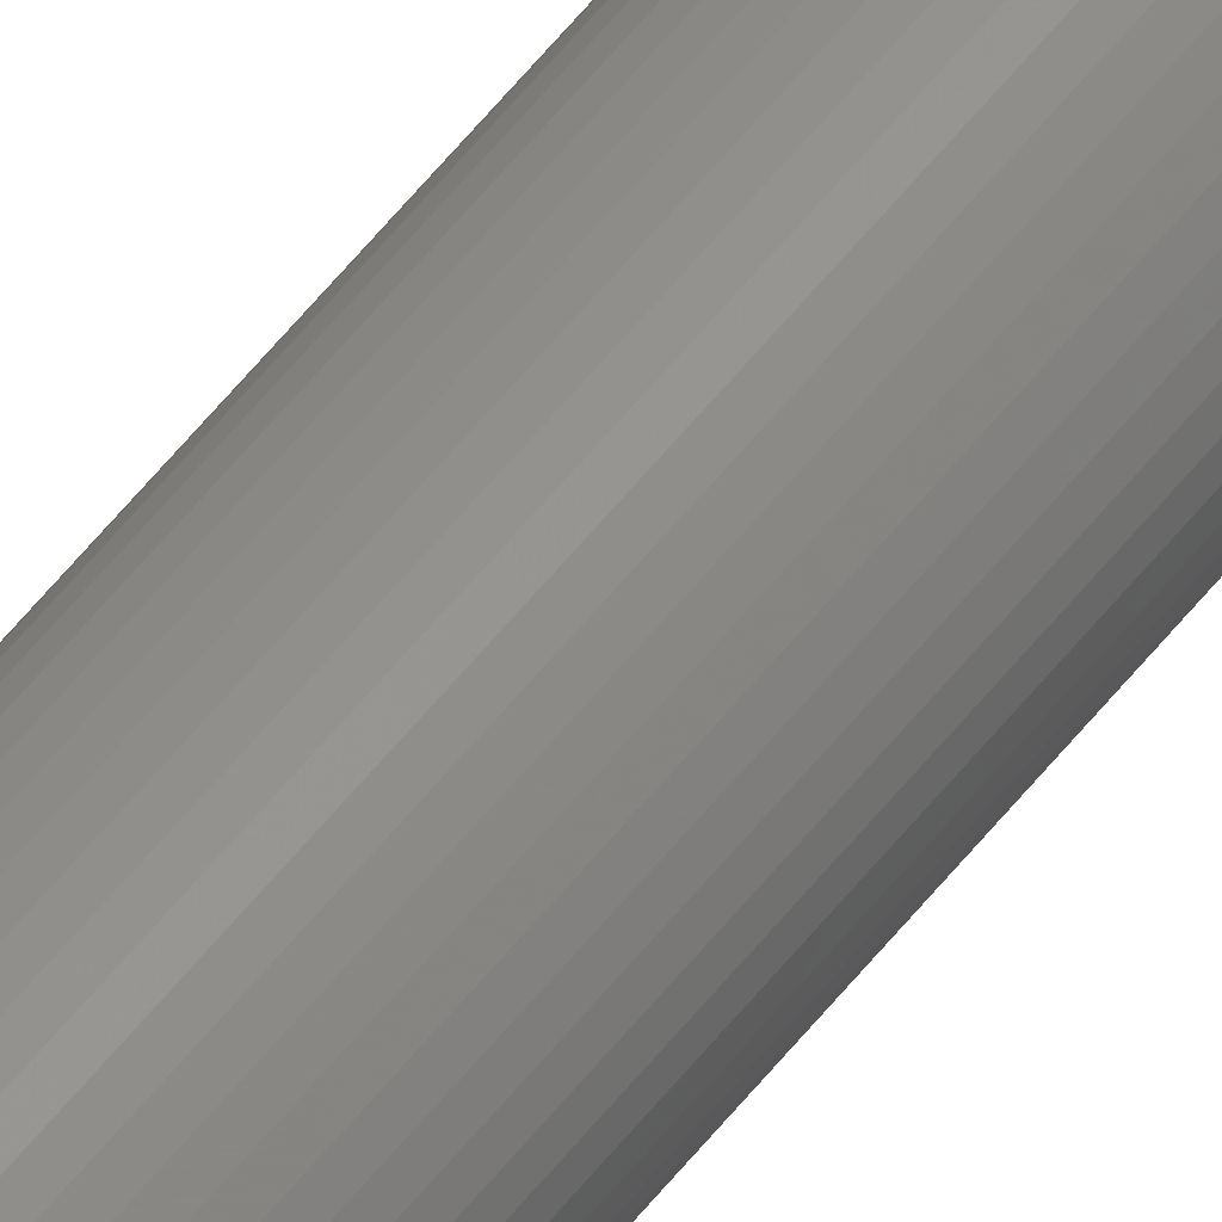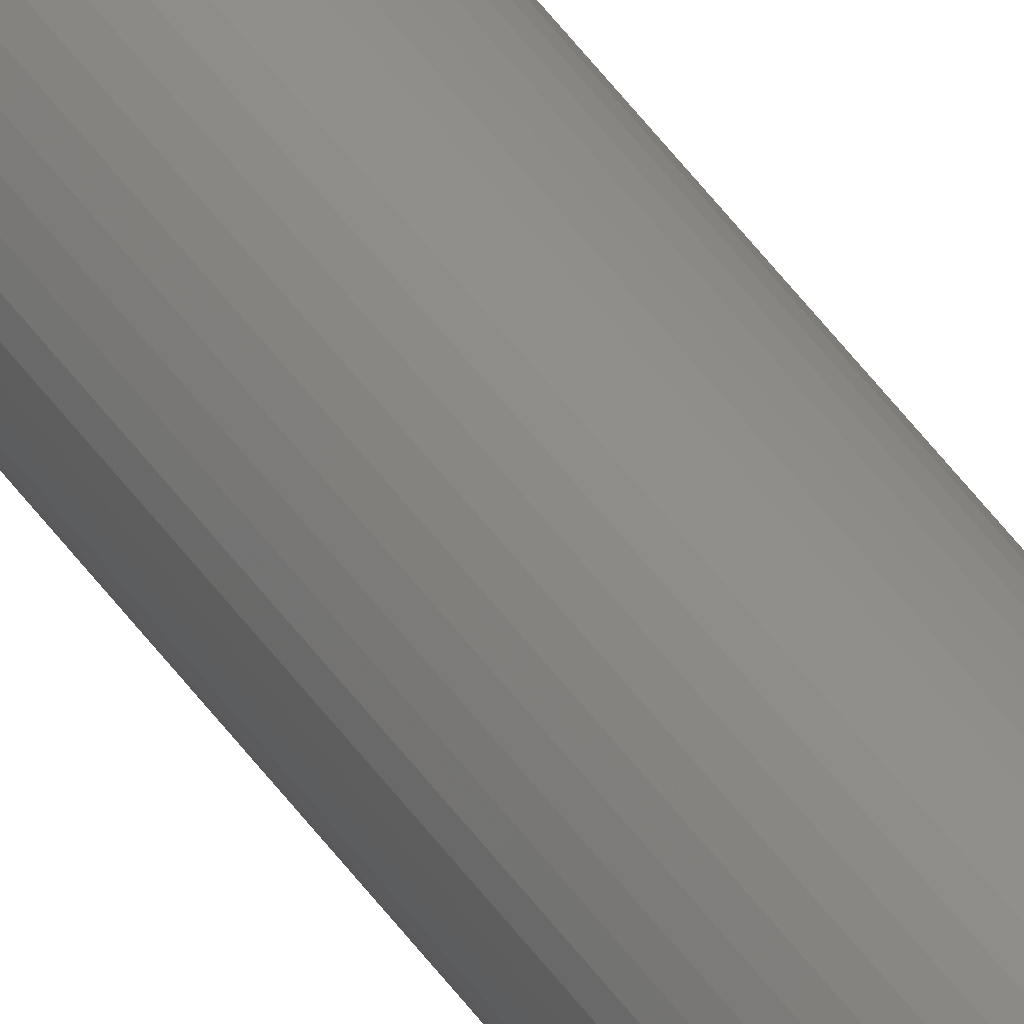
<metadata>
{"format":"stl","ext":"stl","renderer":"f3d","projection":"perspective","resolution":1024,"background":"white","views":[{"elev":52.9,"azim":-143.8,"up":"+Z"},{"elev":49.1,"azim":146.4,"up":"+Z"}]}
</metadata>
<code>
# stl→obj: 384 verts, 768 faces
v 1.6 0 0
v 1.586 0 0.2088
v 0.7931 0 0.1044
v 0.8 0 0
v 1.545 0 0.4141
v 0.7727 0 0.207
v 1.478 0 0.6123
v 0.7391 0 0.3062
v 1.386 0 0.8
v 0.6928 0 0.4
v 1.269 0 0.9741
v 0.6347 0 0.487
v 1.131 0 1.131
v 0.5657 0 0.5657
v 0.9741 0 1.269
v 0.487 0 0.6347
v 0.8 0 1.386
v 0.4 0 0.6928
v 0.6123 0 1.478
v 0.3062 0 0.7391
v 0.4141 0 1.545
v 0.207 0 0.7727
v 0.2088 0 1.586
v 0.1044 0 0.7931
v 0 0 1.6
v 0 0 0.8
v -0.2088 0 1.586
v -0.1044 0 0.7931
v -0.4141 0 1.545
v -0.207 0 0.7727
v -0.6123 0 1.478
v -0.3062 0 0.7391
v -0.8 0 1.386
v -0.4 0 0.6928
v -0.9741 0 1.269
v -0.487 0 0.6347
v -1.131 0 1.131
v -0.5657 0 0.5657
v -1.269 0 0.9741
v -0.6347 0 0.487
v -1.386 0 0.8
v -0.6928 0 0.4
v -1.478 0 0.6123
v -0.7391 0 0.3062
v -1.545 0 0.4141
v -0.7727 0 0.207
v -1.586 0 0.2088
v -0.7931 0 0.1044
v -1.6 0 0
v -0.8 0 0
v -1.586 0 -0.2088
v -0.7931 0 -0.1044
v -1.545 0 -0.4141
v -0.7727 0 -0.207
v -1.478 0 -0.6123
v -0.7391 0 -0.3062
v -1.386 0 -0.8
v -0.6928 0 -0.4
v -1.269 0 -0.9741
v -0.6347 0 -0.487
v -1.131 0 -1.131
v -0.5657 0 -0.5657
v -0.9741 0 -1.269
v -0.487 0 -0.6347
v -0.8 0 -1.386
v -0.4 0 -0.6928
v -0.6123 0 -1.478
v -0.3062 0 -0.7391
v -0.4141 0 -1.545
v -0.207 0 -0.7727
v -0.2088 0 -1.586
v -0.1044 0 -0.7931
v 0 0 -1.6
v 0 0 -0.8
v 0.2088 0 -1.586
v 0.1044 0 -0.7931
v 0.4141 0 -1.545
v 0.207 0 -0.7727
v 0.6123 0 -1.478
v 0.3062 0 -0.7391
v 0.8 0 -1.386
v 0.4 0 -0.6928
v 0.9741 0 -1.269
v 0.487 0 -0.6347
v 1.131 0 -1.131
v 0.5657 0 -0.5657
v 1.269 0 -0.9741
v 0.6347 0 -0.487
v 1.386 0 -0.8
v 0.6928 0 -0.4
v 1.478 0 -0.6123
v 0.7391 0 -0.3062
v 1.545 0 -0.4141
v 0.7727 0 -0.207
v 1.586 0 -0.2088
v 0.7931 0 -0.1044
v 0.8 0.4 0
v 0.7931 0.4 0.1044
v 0.7727 0.4 0.207
v 0.7391 0.4 0.3062
v 0.6928 0.4 0.4
v 0.6347 0.4 0.487
v 0.5657 0.4 0.5657
v 0.487 0.4 0.6347
v 0.4 0.4 0.6928
v 0.3062 0.4 0.7391
v 0.207 0.4 0.7727
v 0.1044 0.4 0.7931
v 0 0.4 0.8
v -0.1044 0.4 0.7931
v -0.207 0.4 0.7727
v -0.3062 0.4 0.7391
v -0.4 0.4 0.6928
v -0.487 0.4 0.6347
v -0.5657 0.4 0.5657
v -0.6347 0.4 0.487
v -0.6928 0.4 0.4
v -0.7391 0.4 0.3062
v -0.7727 0.4 0.207
v -0.7931 0.4 0.1044
v -0.8 0.4 0
v -0.7931 0.4 -0.1044
v -0.7727 0.4 -0.207
v -0.7391 0.4 -0.3062
v -0.6928 0.4 -0.4
v -0.6347 0.4 -0.487
v -0.5657 0.4 -0.5657
v -0.487 0.4 -0.6347
v -0.4 0.4 -0.6928
v -0.3062 0.4 -0.7391
v -0.207 0.4 -0.7727
v -0.1044 0.4 -0.7931
v 0 0.4 -0.8
v 0.1044 0.4 -0.7931
v 0.207 0.4 -0.7727
v 0.3062 0.4 -0.7391
v 0.4 0.4 -0.6928
v 0.487 0.4 -0.6347
v 0.5657 0.4 -0.5657
v 0.6347 0.4 -0.487
v 0.6928 0.4 -0.4
v 0.7391 0.4 -0.3062
v 0.7727 0.4 -0.207
v 0.7931 0.4 -0.1044
v 1.6 0.4 0
v 1.586 0.4 0.2088
v 1.545 0.4 0.4141
v 1.478 0.4 0.6123
v 1.386 0.4 0.8
v 1.269 0.4 0.9741
v 1.131 0.4 1.131
v 0.9741 0.4 1.269
v 0.8 0.4 1.386
v 0.6123 0.4 1.478
v 0.4141 0.4 1.545
v 0.2088 0.4 1.586
v 0 0.4 1.6
v -0.2088 0.4 1.586
v -0.4141 0.4 1.545
v -0.6123 0.4 1.478
v -0.8 0.4 1.386
v -0.9741 0.4 1.269
v -1.131 0.4 1.131
v -1.269 0.4 0.9741
v -1.386 0.4 0.8
v -1.478 0.4 0.6123
v -1.545 0.4 0.4141
v -1.586 0.4 0.2088
v -1.6 0.4 0
v -1.586 0.4 -0.2088
v -1.545 0.4 -0.4141
v -1.478 0.4 -0.6123
v -1.386 0.4 -0.8
v -1.269 0.4 -0.9741
v -1.131 0.4 -1.131
v -0.9741 0.4 -1.269
v -0.8 0.4 -1.386
v -0.6123 0.4 -1.478
v -0.4141 0.4 -1.545
v -0.2088 0.4 -1.586
v 0 0.4 -1.6
v 0.2088 0.4 -1.586
v 0.4141 0.4 -1.545
v 0.6123 0.4 -1.478
v 0.8 0.4 -1.386
v 0.9741 0.4 -1.269
v 1.131 0.4 -1.131
v 1.269 0.4 -0.9741
v 1.386 0.4 -0.8
v 1.478 0.4 -0.6123
v 1.545 0.4 -0.4141
v 1.586 0.4 -0.2088
v 1.6 159.6 0
v 1.586 159.6 0.2088
v 1.545 159.6 0.4141
v 1.478 159.6 0.6123
v 1.386 159.6 0.8
v 1.269 159.6 0.9741
v 1.131 159.6 1.131
v 0.9741 159.6 1.269
v 0.8 159.6 1.386
v 0.6123 159.6 1.478
v 0.4141 159.6 1.545
v 0.2088 159.6 1.586
v 0 159.6 1.6
v -0.2088 159.6 1.586
v -0.4141 159.6 1.545
v -0.6123 159.6 1.478
v -0.8 159.6 1.386
v -0.9741 159.6 1.269
v -1.131 159.6 1.131
v -1.269 159.6 0.9741
v -1.386 159.6 0.8
v -1.478 159.6 0.6123
v -1.545 159.6 0.4141
v -1.586 159.6 0.2088
v -1.6 159.6 0
v -1.586 159.6 -0.2088
v -1.545 159.6 -0.4141
v -1.478 159.6 -0.6123
v -1.386 159.6 -0.8
v -1.269 159.6 -0.9741
v -1.131 159.6 -1.131
v -0.9741 159.6 -1.269
v -0.8 159.6 -1.386
v -0.6123 159.6 -1.478
v -0.4141 159.6 -1.545
v -0.2088 159.6 -1.586
v 0 159.6 -1.6
v 0.2088 159.6 -1.586
v 0.4141 159.6 -1.545
v 0.6123 159.6 -1.478
v 0.8 159.6 -1.386
v 0.9741 159.6 -1.269
v 1.131 159.6 -1.131
v 1.269 159.6 -0.9741
v 1.386 159.6 -0.8
v 1.478 159.6 -0.6123
v 1.545 159.6 -0.4141
v 1.586 159.6 -0.2088
v 0.8 159.6 0
v 0.7931 159.6 0.1044
v 0.7727 159.6 0.207
v 0.7391 159.6 0.3062
v 0.6928 159.6 0.4
v 0.6347 159.6 0.487
v 0.5657 159.6 0.5657
v 0.487 159.6 0.6347
v 0.4 159.6 0.6928
v 0.3062 159.6 0.7391
v 0.207 159.6 0.7727
v 0.1044 159.6 0.7931
v 0 159.6 0.8
v -0.1044 159.6 0.7931
v -0.207 159.6 0.7727
v -0.3062 159.6 0.7391
v -0.4 159.6 0.6928
v -0.487 159.6 0.6347
v -0.5657 159.6 0.5657
v -0.6347 159.6 0.487
v -0.6928 159.6 0.4
v -0.7391 159.6 0.3062
v -0.7727 159.6 0.207
v -0.7931 159.6 0.1044
v -0.8 159.6 0
v -0.7931 159.6 -0.1044
v -0.7727 159.6 -0.207
v -0.7391 159.6 -0.3062
v -0.6928 159.6 -0.4
v -0.6347 159.6 -0.487
v -0.5657 159.6 -0.5657
v -0.487 159.6 -0.6347
v -0.4 159.6 -0.6928
v -0.3062 159.6 -0.7391
v -0.207 159.6 -0.7727
v -0.1044 159.6 -0.7931
v 0 159.6 -0.8
v 0.1044 159.6 -0.7931
v 0.207 159.6 -0.7727
v 0.3062 159.6 -0.7391
v 0.4 159.6 -0.6928
v 0.487 159.6 -0.6347
v 0.5657 159.6 -0.5657
v 0.6347 159.6 -0.487
v 0.6928 159.6 -0.4
v 0.7391 159.6 -0.3062
v 0.7727 159.6 -0.207
v 0.7931 159.6 -0.1044
v -1.6 160 0
v -1.586 160 0.2088
v -0.7931 160 0.1044
v -0.8 160 0
v -1.545 160 0.4141
v -0.7727 160 0.207
v -1.478 160 0.6123
v -0.7391 160 0.3062
v -1.386 160 0.8
v -0.6928 160 0.4
v -1.269 160 0.9741
v -0.6347 160 0.487
v -1.131 160 1.131
v -0.5657 160 0.5657
v -0.9741 160 1.269
v -0.487 160 0.6347
v -0.8 160 1.386
v -0.4 160 0.6928
v -0.6123 160 1.478
v -0.3062 160 0.7391
v -0.4141 160 1.545
v -0.207 160 0.7727
v -0.2088 160 1.586
v -0.1044 160 0.7931
v 0 160 1.6
v 0 160 0.8
v 0.2088 160 1.586
v 0.1044 160 0.7931
v 0.4141 160 1.545
v 0.207 160 0.7727
v 0.6123 160 1.478
v 0.3062 160 0.7391
v 0.8 160 1.386
v 0.4 160 0.6928
v 0.9741 160 1.269
v 0.487 160 0.6347
v 1.131 160 1.131
v 0.5657 160 0.5657
v 1.269 160 0.9741
v 0.6347 160 0.487
v 1.386 160 0.8
v 0.6928 160 0.4
v 1.478 160 0.6123
v 0.7391 160 0.3062
v 1.545 160 0.4141
v 0.7727 160 0.207
v 1.586 160 0.2088
v 0.7931 160 0.1044
v 1.6 160 0
v 0.8 160 0
v 1.586 160 -0.2088
v 0.7931 160 -0.1044
v 1.545 160 -0.4141
v 0.7727 160 -0.207
v 1.478 160 -0.6123
v 0.7391 160 -0.3062
v 1.386 160 -0.8
v 0.6928 160 -0.4
v 1.269 160 -0.9741
v 0.6347 160 -0.487
v 1.131 160 -1.131
v 0.5657 160 -0.5657
v 0.9741 160 -1.269
v 0.487 160 -0.6347
v 0.8 160 -1.386
v 0.4 160 -0.6928
v 0.6123 160 -1.478
v 0.3062 160 -0.7391
v 0.4141 160 -1.545
v 0.207 160 -0.7727
v 0.2088 160 -1.586
v 0.1044 160 -0.7931
v 0 160 -1.6
v 0 160 -0.8
v -0.2088 160 -1.586
v -0.1044 160 -0.7931
v -0.4141 160 -1.545
v -0.207 160 -0.7727
v -0.6123 160 -1.478
v -0.3062 160 -0.7391
v -0.8 160 -1.386
v -0.4 160 -0.6928
v -0.9741 160 -1.269
v -0.487 160 -0.6347
v -1.131 160 -1.131
v -0.5657 160 -0.5657
v -1.269 160 -0.9741
v -0.6347 160 -0.487
v -1.386 160 -0.8
v -0.6928 160 -0.4
v -1.478 160 -0.6123
v -0.7391 160 -0.3062
v -1.545 160 -0.4141
v -0.7727 160 -0.207
v -1.586 160 -0.2088
v -0.7931 160 -0.1044
f 1 2 3
f 3 4 1
f 2 5 6
f 6 3 2
f 5 7 8
f 8 6 5
f 7 9 10
f 10 8 7
f 9 11 12
f 12 10 9
f 11 13 14
f 14 12 11
f 13 15 16
f 16 14 13
f 15 17 18
f 18 16 15
f 17 19 20
f 20 18 17
f 19 21 22
f 22 20 19
f 21 23 24
f 24 22 21
f 23 25 26
f 26 24 23
f 25 27 28
f 28 26 25
f 27 29 30
f 30 28 27
f 29 31 32
f 32 30 29
f 31 33 34
f 34 32 31
f 33 35 36
f 36 34 33
f 35 37 38
f 38 36 35
f 37 39 40
f 40 38 37
f 39 41 42
f 42 40 39
f 41 43 44
f 44 42 41
f 43 45 46
f 46 44 43
f 45 47 48
f 48 46 45
f 47 49 50
f 50 48 47
f 49 51 52
f 52 50 49
f 51 53 54
f 54 52 51
f 53 55 56
f 56 54 53
f 55 57 58
f 58 56 55
f 57 59 60
f 60 58 57
f 59 61 62
f 62 60 59
f 61 63 64
f 64 62 61
f 63 65 66
f 66 64 63
f 65 67 68
f 68 66 65
f 67 69 70
f 70 68 67
f 69 71 72
f 72 70 69
f 71 73 74
f 74 72 71
f 73 75 76
f 76 74 73
f 75 77 78
f 78 76 75
f 77 79 80
f 80 78 77
f 79 81 82
f 82 80 79
f 81 83 84
f 84 82 81
f 83 85 86
f 86 84 83
f 85 87 88
f 88 86 85
f 87 89 90
f 90 88 87
f 89 91 92
f 92 90 89
f 91 93 94
f 94 92 91
f 93 95 96
f 96 94 93
f 95 1 4
f 4 96 95
f 3 97 4
f 97 3 98
f 6 98 3
f 98 6 99
f 8 99 6
f 99 8 100
f 10 100 8
f 100 10 101
f 12 101 10
f 101 12 102
f 14 102 12
f 102 14 103
f 16 103 14
f 103 16 104
f 18 104 16
f 104 18 105
f 20 105 18
f 105 20 106
f 22 106 20
f 106 22 107
f 24 107 22
f 107 24 108
f 26 108 24
f 108 26 109
f 28 109 26
f 109 28 110
f 30 110 28
f 110 30 111
f 32 111 30
f 111 32 112
f 34 112 32
f 112 34 113
f 36 113 34
f 113 36 114
f 38 114 36
f 114 38 115
f 40 115 38
f 115 40 116
f 42 116 40
f 116 42 117
f 44 117 42
f 117 44 118
f 46 118 44
f 118 46 119
f 48 119 46
f 119 48 120
f 50 120 48
f 120 50 121
f 52 121 50
f 121 52 122
f 54 122 52
f 122 54 123
f 56 123 54
f 123 56 124
f 58 124 56
f 124 58 125
f 60 125 58
f 125 60 126
f 62 126 60
f 126 62 127
f 64 127 62
f 127 64 128
f 66 128 64
f 128 66 129
f 68 129 66
f 129 68 130
f 70 130 68
f 130 70 131
f 72 131 70
f 131 72 132
f 74 132 72
f 132 74 133
f 76 133 74
f 133 76 134
f 78 134 76
f 134 78 135
f 80 135 78
f 135 80 136
f 82 136 80
f 136 82 137
f 84 137 82
f 137 84 138
f 86 138 84
f 138 86 139
f 88 139 86
f 139 88 140
f 90 140 88
f 140 90 141
f 92 141 90
f 141 92 142
f 94 142 92
f 142 94 143
f 96 143 94
f 143 96 144
f 4 144 96
f 144 4 97
f 2 1 145
f 145 146 2
f 5 2 146
f 146 147 5
f 7 5 147
f 147 148 7
f 9 7 148
f 148 149 9
f 11 9 149
f 149 150 11
f 13 11 150
f 150 151 13
f 15 13 151
f 151 152 15
f 17 15 152
f 152 153 17
f 19 17 153
f 153 154 19
f 21 19 154
f 154 155 21
f 23 21 155
f 155 156 23
f 25 23 156
f 156 157 25
f 27 25 157
f 157 158 27
f 29 27 158
f 158 159 29
f 31 29 159
f 159 160 31
f 33 31 160
f 160 161 33
f 35 33 161
f 161 162 35
f 37 35 162
f 162 163 37
f 39 37 163
f 163 164 39
f 41 39 164
f 164 165 41
f 43 41 165
f 165 166 43
f 45 43 166
f 166 167 45
f 47 45 167
f 167 168 47
f 49 47 168
f 168 169 49
f 51 49 169
f 169 170 51
f 53 51 170
f 170 171 53
f 55 53 171
f 171 172 55
f 57 55 172
f 172 173 57
f 59 57 173
f 173 174 59
f 61 59 174
f 174 175 61
f 63 61 175
f 175 176 63
f 65 63 176
f 176 177 65
f 67 65 177
f 177 178 67
f 69 67 178
f 178 179 69
f 71 69 179
f 179 180 71
f 73 71 180
f 180 181 73
f 75 73 181
f 181 182 75
f 77 75 182
f 182 183 77
f 79 77 183
f 183 184 79
f 81 79 184
f 184 185 81
f 83 81 185
f 185 186 83
f 85 83 186
f 186 187 85
f 87 85 187
f 187 188 87
f 89 87 188
f 188 189 89
f 91 89 189
f 189 190 91
f 93 91 190
f 190 191 93
f 95 93 191
f 191 192 95
f 1 95 192
f 192 145 1
f 146 145 193
f 193 194 146
f 147 146 194
f 194 195 147
f 148 147 195
f 195 196 148
f 149 148 196
f 196 197 149
f 150 149 197
f 197 198 150
f 151 150 198
f 198 199 151
f 152 151 199
f 199 200 152
f 153 152 200
f 200 201 153
f 154 153 201
f 201 202 154
f 155 154 202
f 202 203 155
f 156 155 203
f 203 204 156
f 157 156 204
f 204 205 157
f 158 157 205
f 205 206 158
f 159 158 206
f 206 207 159
f 160 159 207
f 207 208 160
f 161 160 208
f 208 209 161
f 162 161 209
f 209 210 162
f 163 162 210
f 210 211 163
f 164 163 211
f 211 212 164
f 165 164 212
f 212 213 165
f 166 165 213
f 213 214 166
f 167 166 214
f 214 215 167
f 168 167 215
f 215 216 168
f 169 168 216
f 216 217 169
f 170 169 217
f 217 218 170
f 171 170 218
f 218 219 171
f 172 171 219
f 219 220 172
f 173 172 220
f 220 221 173
f 174 173 221
f 221 222 174
f 175 174 222
f 222 223 175
f 176 175 223
f 223 224 176
f 177 176 224
f 224 225 177
f 178 177 225
f 225 226 178
f 179 178 226
f 226 227 179
f 180 179 227
f 227 228 180
f 181 180 228
f 228 229 181
f 182 181 229
f 229 230 182
f 183 182 230
f 230 231 183
f 184 183 231
f 231 232 184
f 185 184 232
f 232 233 185
f 186 185 233
f 233 234 186
f 187 186 234
f 234 235 187
f 188 187 235
f 235 236 188
f 189 188 236
f 236 237 189
f 190 189 237
f 237 238 190
f 191 190 238
f 238 239 191
f 192 191 239
f 239 240 192
f 145 192 240
f 240 193 145
f 98 241 97
f 241 98 242
f 99 242 98
f 242 99 243
f 100 243 99
f 243 100 244
f 101 244 100
f 244 101 245
f 102 245 101
f 245 102 246
f 103 246 102
f 246 103 247
f 104 247 103
f 247 104 248
f 105 248 104
f 248 105 249
f 106 249 105
f 249 106 250
f 107 250 106
f 250 107 251
f 108 251 107
f 251 108 252
f 109 252 108
f 252 109 253
f 110 253 109
f 253 110 254
f 111 254 110
f 254 111 255
f 112 255 111
f 255 112 256
f 113 256 112
f 256 113 257
f 114 257 113
f 257 114 258
f 115 258 114
f 258 115 259
f 116 259 115
f 259 116 260
f 117 260 116
f 260 117 261
f 118 261 117
f 261 118 262
f 119 262 118
f 262 119 263
f 120 263 119
f 263 120 264
f 121 264 120
f 264 121 265
f 122 265 121
f 265 122 266
f 123 266 122
f 266 123 267
f 124 267 123
f 267 124 268
f 125 268 124
f 268 125 269
f 126 269 125
f 269 126 270
f 127 270 126
f 270 127 271
f 128 271 127
f 271 128 272
f 129 272 128
f 272 129 273
f 130 273 129
f 273 130 274
f 131 274 130
f 274 131 275
f 132 275 131
f 275 132 276
f 133 276 132
f 276 133 277
f 134 277 133
f 277 134 278
f 135 278 134
f 278 135 279
f 136 279 135
f 279 136 280
f 137 280 136
f 280 137 281
f 138 281 137
f 281 138 282
f 139 282 138
f 282 139 283
f 140 283 139
f 283 140 284
f 141 284 140
f 284 141 285
f 142 285 141
f 285 142 286
f 143 286 142
f 286 143 287
f 144 287 143
f 287 144 288
f 97 288 144
f 288 97 241
f 289 290 291
f 291 292 289
f 290 293 294
f 294 291 290
f 293 295 296
f 296 294 293
f 295 297 298
f 298 296 295
f 297 299 300
f 300 298 297
f 299 301 302
f 302 300 299
f 301 303 304
f 304 302 301
f 303 305 306
f 306 304 303
f 305 307 308
f 308 306 305
f 307 309 310
f 310 308 307
f 309 311 312
f 312 310 309
f 311 313 314
f 314 312 311
f 313 315 316
f 316 314 313
f 315 317 318
f 318 316 315
f 317 319 320
f 320 318 317
f 319 321 322
f 322 320 319
f 321 323 324
f 324 322 321
f 323 325 326
f 326 324 323
f 325 327 328
f 328 326 325
f 327 329 330
f 330 328 327
f 329 331 332
f 332 330 329
f 331 333 334
f 334 332 331
f 333 335 336
f 336 334 333
f 335 337 338
f 338 336 335
f 337 339 340
f 340 338 337
f 339 341 342
f 342 340 339
f 341 343 344
f 344 342 341
f 343 345 346
f 346 344 343
f 345 347 348
f 348 346 345
f 347 349 350
f 350 348 347
f 349 351 352
f 352 350 349
f 351 353 354
f 354 352 351
f 353 355 356
f 356 354 353
f 355 357 358
f 358 356 355
f 357 359 360
f 360 358 357
f 359 361 362
f 362 360 359
f 361 363 364
f 364 362 361
f 363 365 366
f 366 364 363
f 365 367 368
f 368 366 365
f 367 369 370
f 370 368 367
f 369 371 372
f 372 370 369
f 371 373 374
f 374 372 371
f 373 375 376
f 376 374 373
f 375 377 378
f 378 376 375
f 377 379 380
f 380 378 377
f 379 381 382
f 382 380 379
f 381 383 384
f 384 382 381
f 383 289 292
f 292 384 383
f 291 265 292
f 265 291 264
f 294 264 291
f 264 294 263
f 296 263 294
f 263 296 262
f 298 262 296
f 262 298 261
f 300 261 298
f 261 300 260
f 302 260 300
f 260 302 259
f 304 259 302
f 259 304 258
f 306 258 304
f 258 306 257
f 308 257 306
f 257 308 256
f 310 256 308
f 256 310 255
f 312 255 310
f 255 312 254
f 314 254 312
f 254 314 253
f 316 253 314
f 253 316 252
f 318 252 316
f 252 318 251
f 320 251 318
f 251 320 250
f 322 250 320
f 250 322 249
f 324 249 322
f 249 324 248
f 326 248 324
f 248 326 247
f 328 247 326
f 247 328 246
f 330 246 328
f 246 330 245
f 332 245 330
f 245 332 244
f 334 244 332
f 244 334 243
f 336 243 334
f 243 336 242
f 338 242 336
f 242 338 241
f 340 241 338
f 241 340 288
f 342 288 340
f 288 342 287
f 344 287 342
f 287 344 286
f 346 286 344
f 286 346 285
f 348 285 346
f 285 348 284
f 350 284 348
f 284 350 283
f 352 283 350
f 283 352 282
f 354 282 352
f 282 354 281
f 356 281 354
f 281 356 280
f 358 280 356
f 280 358 279
f 360 279 358
f 279 360 278
f 362 278 360
f 278 362 277
f 364 277 362
f 277 364 276
f 366 276 364
f 276 366 275
f 368 275 366
f 275 368 274
f 370 274 368
f 274 370 273
f 372 273 370
f 273 372 272
f 374 272 372
f 272 374 271
f 376 271 374
f 271 376 270
f 378 270 376
f 270 378 269
f 380 269 378
f 269 380 268
f 382 268 380
f 268 382 267
f 384 267 382
f 267 384 266
f 292 266 384
f 266 292 265
f 290 289 217
f 217 216 290
f 293 290 216
f 216 215 293
f 295 293 215
f 215 214 295
f 297 295 214
f 214 213 297
f 299 297 213
f 213 212 299
f 301 299 212
f 212 211 301
f 303 301 211
f 211 210 303
f 305 303 210
f 210 209 305
f 307 305 209
f 209 208 307
f 309 307 208
f 208 207 309
f 311 309 207
f 207 206 311
f 313 311 206
f 206 205 313
f 315 313 205
f 205 204 315
f 317 315 204
f 204 203 317
f 319 317 203
f 203 202 319
f 321 319 202
f 202 201 321
f 323 321 201
f 201 200 323
f 325 323 200
f 200 199 325
f 327 325 199
f 199 198 327
f 329 327 198
f 198 197 329
f 331 329 197
f 197 196 331
f 333 331 196
f 196 195 333
f 335 333 195
f 195 194 335
f 337 335 194
f 194 193 337
f 339 337 193
f 193 240 339
f 341 339 240
f 240 239 341
f 343 341 239
f 239 238 343
f 345 343 238
f 238 237 345
f 347 345 237
f 237 236 347
f 349 347 236
f 236 235 349
f 351 349 235
f 235 234 351
f 353 351 234
f 234 233 353
f 355 353 233
f 233 232 355
f 357 355 232
f 232 231 357
f 359 357 231
f 231 230 359
f 361 359 230
f 230 229 361
f 363 361 229
f 229 228 363
f 365 363 228
f 228 227 365
f 367 365 227
f 227 226 367
f 369 367 226
f 226 225 369
f 371 369 225
f 225 224 371
f 373 371 224
f 224 223 373
f 375 373 223
f 223 222 375
f 377 375 222
f 222 221 377
f 379 377 221
f 221 220 379
f 381 379 220
f 220 219 381
f 383 381 219
f 219 218 383
f 289 383 218
f 218 217 289

</code>
